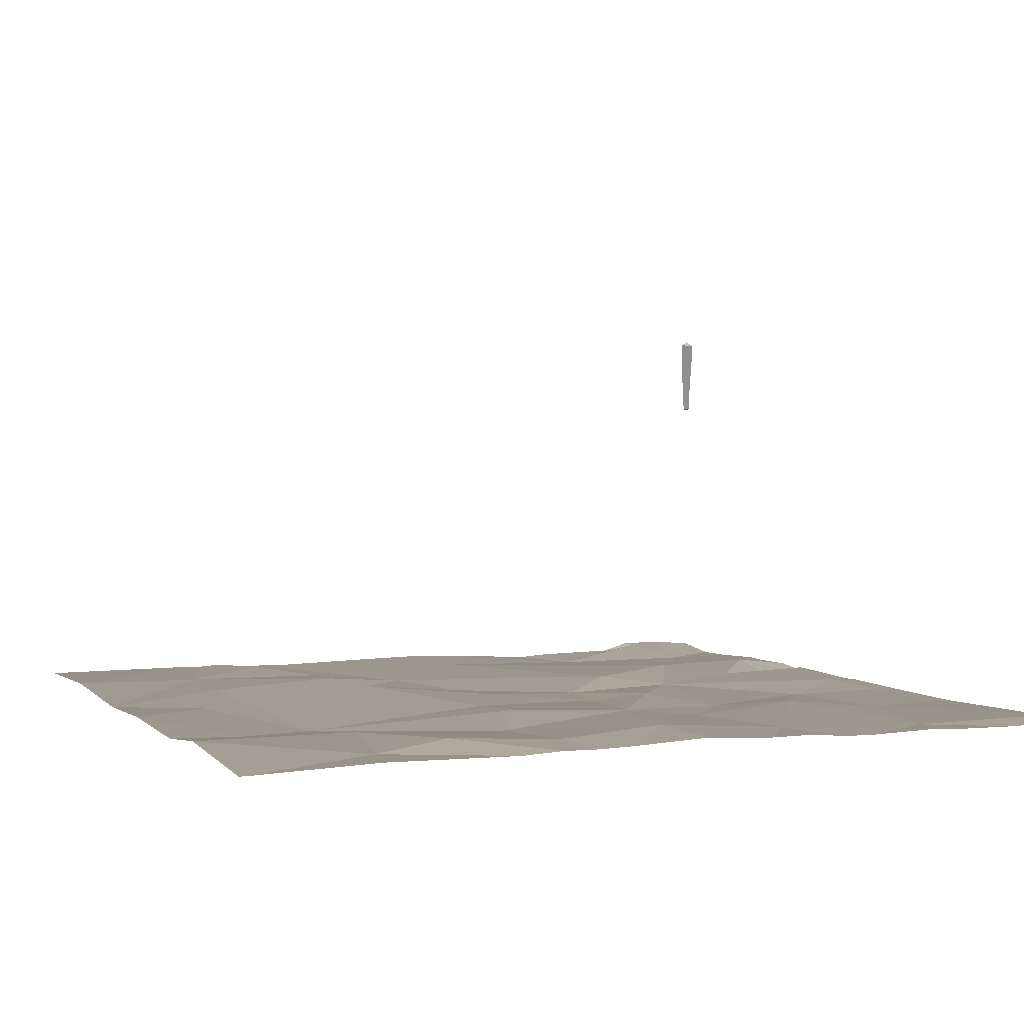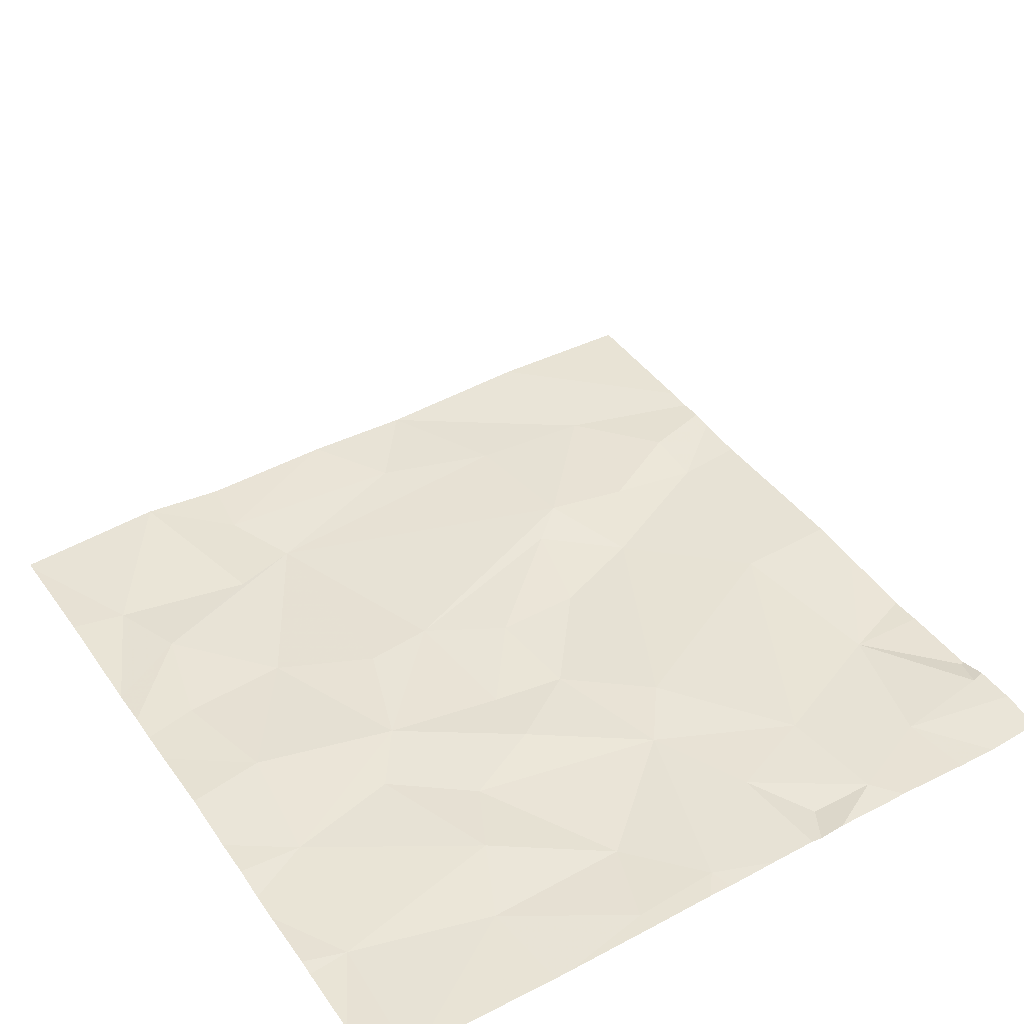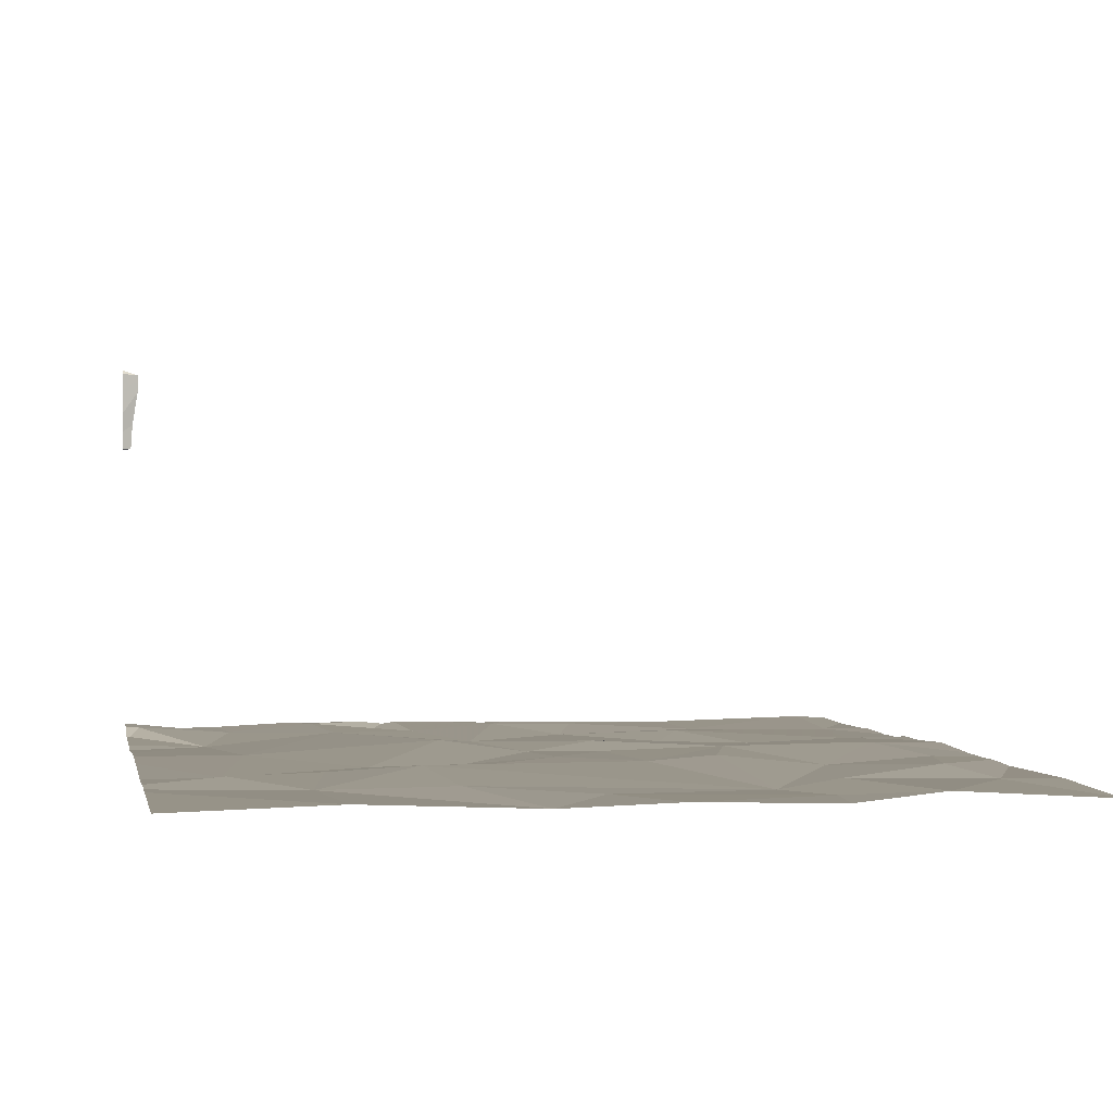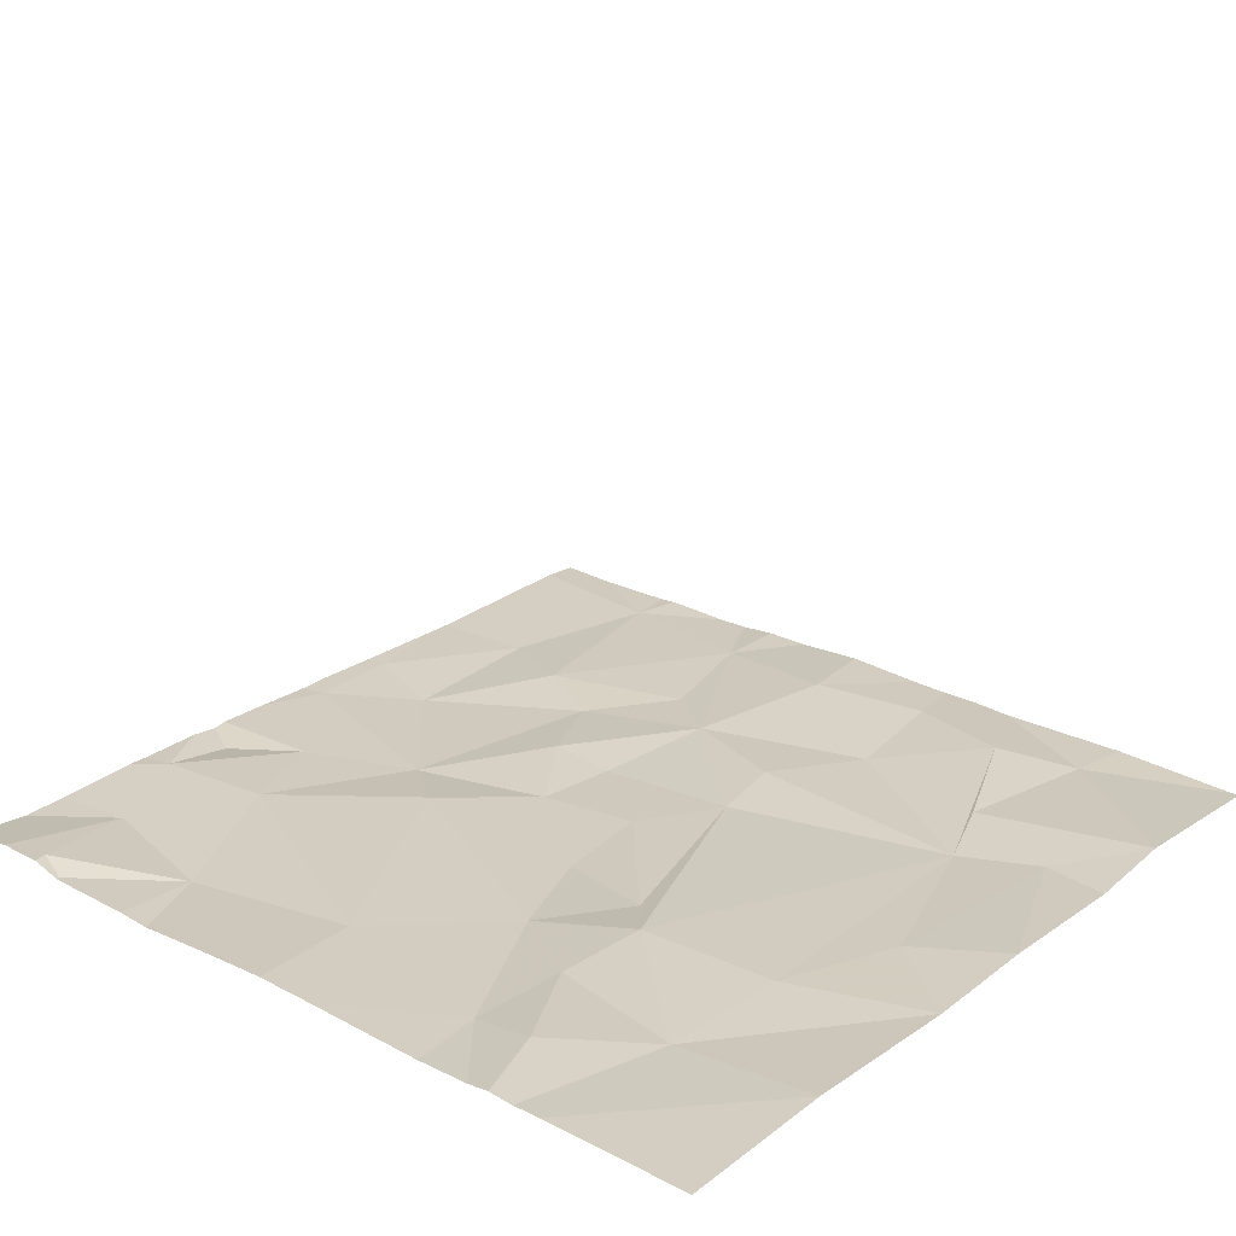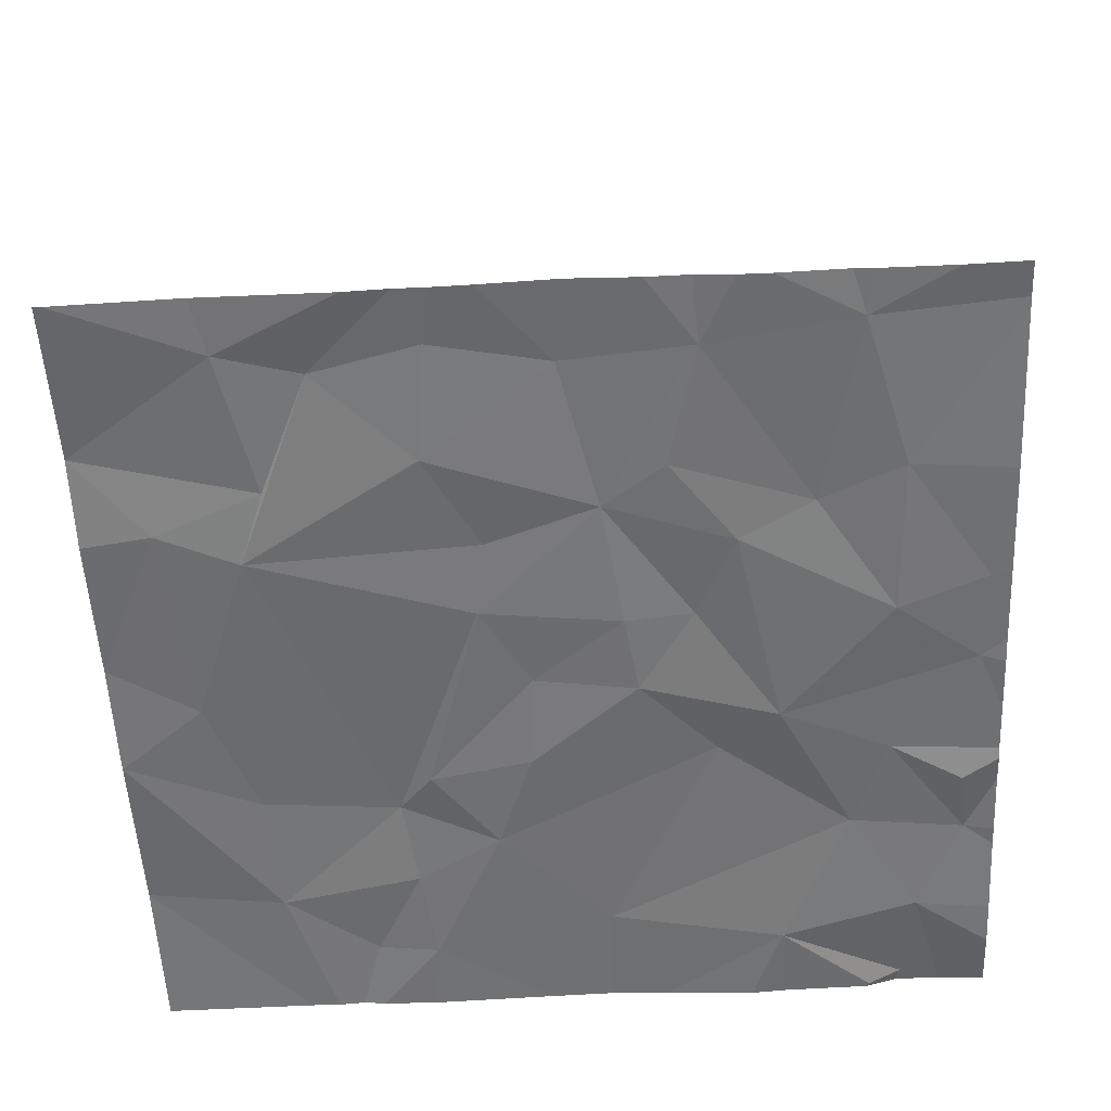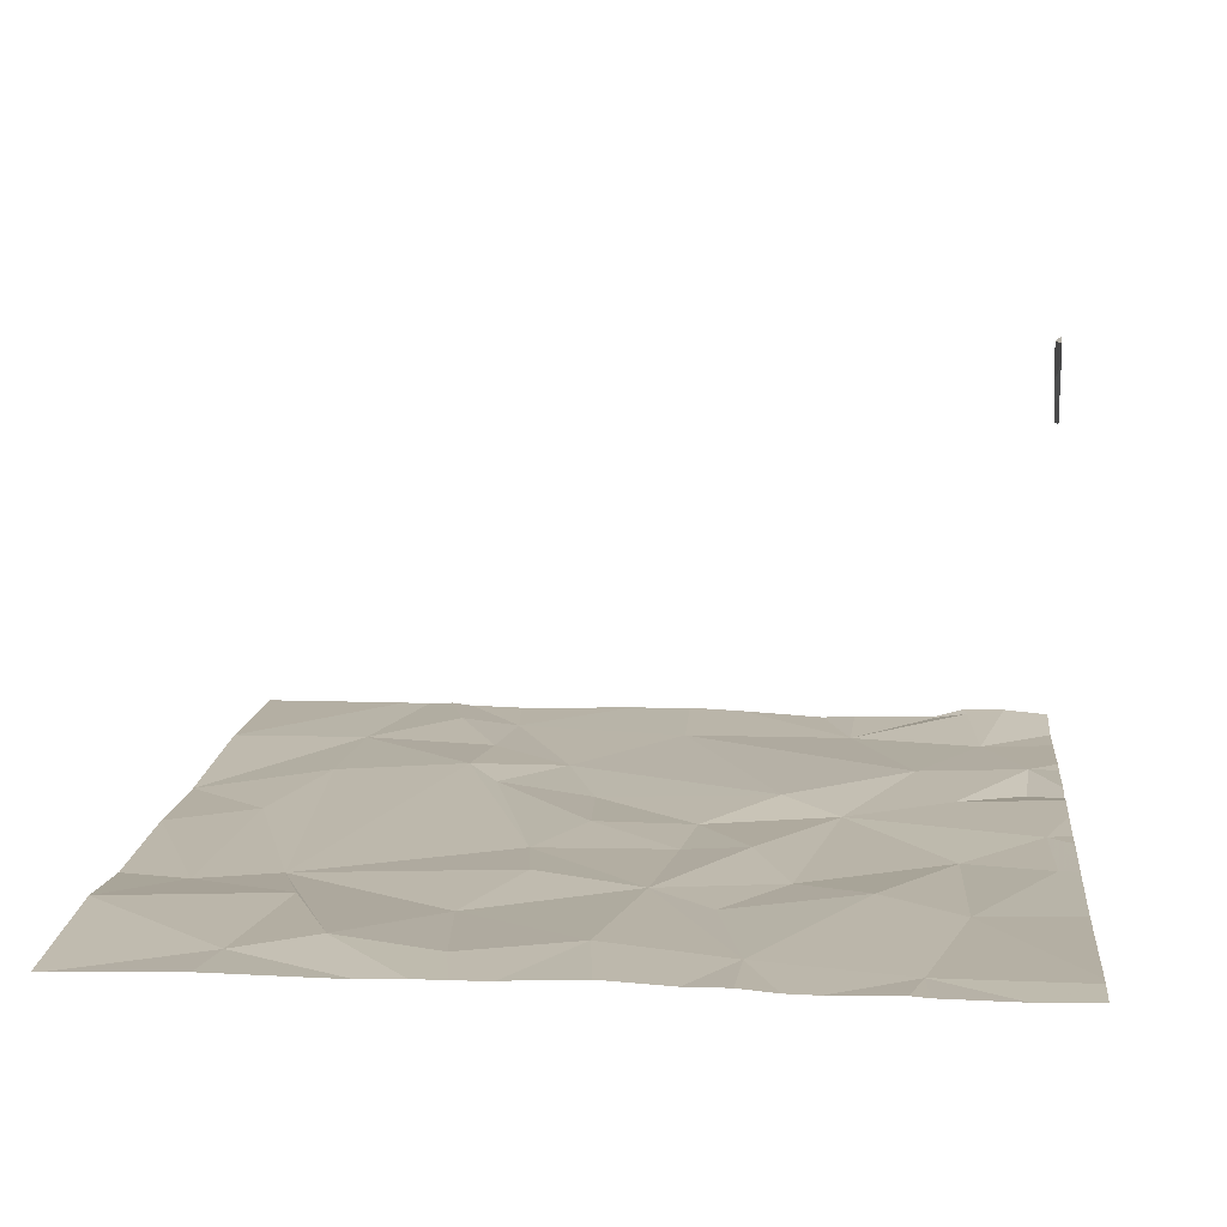
<metadata>
{"format":"obj","ext":"obj","renderer":"f3d","projection":"perspective","resolution":1024,"background":"white","views":[{"elev":1.9,"azim":67.8,"up":"+Z"},{"elev":42.0,"azim":147.9,"up":"+Z"},{"elev":0.6,"azim":-11.6,"up":"+Z"},{"elev":24.0,"azim":-50.0,"up":"+Z"},{"elev":-55.4,"azim":92.8,"up":"+Z"},{"elev":12.7,"azim":95.8,"up":"+Z"}]}
</metadata>
<code>
v -97.85 253 483.2
v -99.15 253 483.2
v -97.77 253.6 483.2
v -95.59 257.7 483.3
v -95.59 258.4 483.2
v -101.9 254.2 483.3
v -101.8 253 483.3
v -102.5 255 483.3
v -100.2 253 483.2
v -100.7 254.1 483.3
v -100.9 255.4 483.3
v -97.45 260.7 483.2
v -96.01 260.7 483.3
v -99.62 253.7 483.2
v -98.06 254.3 483.2
v -97.41 254.5 483.2
v -97.04 253 483.3
v -96.34 255 483.3
v -96.11 254.3 483.2
v -98.7 256.2 483.2
v -95.91 260.7 483.3
v -95.59 258.1 483.3
v -102.5 255.6 483.2
v -101.7 255.5 483.3
v -101.2 256.2 483.2
v -100.5 255.7 483.3
v -98.02 256.3 483.3
v -97.14 255.8 483.2
v -96.1 255.9 483.3
v -95.59 257.1 483.3
v -102.2 257.2 483.3
v -100.3 256.6 483.2
v -99.44 256.6 483.3
v -96.33 257 483.3
v -97.69 257.3 483.3
v -100.3 258.2 483.3
v -103.1 260.7 486.7
v -99.54 257.5 483.2
v -98.83 257.4 483.2
v -102.3 260.7 483.3
v -95.59 256.4 483.2
v -102.5 258.8 483.2
v -99.88 258.7 483.2
v -98.8 258 483.3
v -96.2 258.1 483.2
v -98.04 258.4 483.2
v -97.71 259 483.3
v -97.29 257.8 483.2
v -95.59 256 483.2
v -101.5 260.7 483.3
v -101.2 259.4 483.3
v -100.4 260.7 483.3
v -96 259.4 483.2
v -95.59 255.7 483.2
v -102.2 260 483.2
v -98.78 259.7 483.2
v -97.61 260.7 483.2
v -103.2 259.6 483.3
v -103.1 259.9 483.3
v -101.3 260.4 483.3
v -100.3 259.7 483.3
v -99.36 260.4 483.3
v -97.37 259.8 483.2
v -95.59 253 483.2
v -98.51 260.5 483.2
v -100.5 260.7 483.3
v -95.59 255.3 483.2
v -95.59 253 483.2
v -95.59 254.2 483.2
v -100.7 260.3 483.2
v -103.2 254.3 483.3
v -103.2 254.6 483.3
v -103.2 253 483.2
v -103.2 254.8 483.3
v -103.2 255.5 483.2
v -103.2 255 483.2
v -103.2 256.6 483.3
v -103.2 257.2 483.3
v -103.2 257.7 483.3
v -103.2 258.5 483.2
v -103.2 258.8 483.2
v -103.2 259.6 483.3
v -103.2 259.6 483.3
v -103.2 259.8 483.3
v -103.2 260 483.3
v -103.2 260.6 486.5
v -103.2 260.6 486.9
v -103.2 260.2 483.3
v -103.2 260.6 486.3
v -103.2 260.6 486.2
v -95.59 258.7 483.2
v -95.59 259.3 483.2
v -95.59 259.4 483.2
v -95.59 260.1 483.2
v -103.1 260.7 486.4
v -103.1 260.7 486.2
v -100.8 260.7 483.3
v -99.94 260.7 483.3
v -99.19 260.7 483.3
v -98.49 260.7 483.2
v -101.3 260.7 483.3
v -99.42 260.7 483.3
v -103.1 260.7 486.6
v -103.1 260.7 486.9
v -103.2 260.7 487
v -103.2 260.7 487
v -102.7 260.7 483.2
v -103.2 260.7 483.3
v -103.1 260.7 486.3
v -103.2 260.7 486.1
v -103.2 260.7 486.1
v -95.87 260.7 483.3
v -95.59 260.7 483.2
f 2 1 3
f 71 6 72
f 72 8 74
f 7 9 6
f 11 6 10
f 9 10 6
f 14 9 2
f 10 9 14
f 14 15 10
f 2 3 14
f 15 14 3
f 15 3 16
f 3 1 17
f 17 16 3
f 18 16 19
f 16 17 19
f 97 60 66
f 68 17 64
f 10 15 11
f 96 90 110
f 74 23 76
f 8 6 24
f 23 8 24
f 24 11 25
f 24 6 11
f 15 20 11
f 20 26 11
f 15 16 18
f 18 28 15
f 18 19 67
f 27 20 15
f 29 28 18
f 29 18 54
f 25 31 23
f 23 24 25
f 26 32 25
f 11 26 25
f 20 33 26
f 29 34 28
f 28 27 15
f 77 31 78
f 32 26 33
f 27 28 35
f 34 29 49
f 25 32 36
f 95 89 109
f 38 36 32
f 33 38 32
f 39 38 33
f 33 20 39
f 35 20 27
f 28 34 35
f 35 39 20
f 45 34 30
f 78 42 79
f 94 53 93
f 31 25 36
f 43 36 38
f 44 43 38
f 38 39 44
f 44 39 35
f 46 44 35
f 48 47 46
f 35 48 46
f 48 35 45
f 35 34 45
f 42 31 51
f 51 31 36
f 57 65 12
f 47 45 53
f 48 45 47
f 51 55 42
f 51 36 43
f 43 61 51
f 43 44 46
f 43 46 56
f 46 47 56
f 53 45 5
f 93 53 92
f 83 59 84
f 55 59 42
f 59 58 42
f 81 58 82
f 51 60 55
f 62 61 43
f 56 62 43
f 47 63 56
f 63 53 21
f 47 53 63
f 66 70 52
f 60 51 61
f 52 61 62
f 65 56 63
f 65 62 56
f 92 53 91
f 85 55 88
f 50 60 101
f 40 60 50
f 61 70 60
f 70 61 52
f 21 94 112
f 65 63 12
f 60 70 66
f 52 62 98
f 99 65 100
f 71 7 6
f 91 53 5
f 72 6 8
f 73 7 71
f 5 45 22
f 74 8 23
f 75 23 77
f 76 23 75
f 22 45 4
f 40 55 60
f 77 23 31
f 4 45 30
f 78 31 42
f 37 86 103
f 79 42 80
f 30 34 41
f 80 42 81
f 81 42 58
f 82 58 83
f 41 34 49
f 83 58 59
f 49 29 54
f 84 59 85
f 12 63 13
f 85 59 55
f 87 86 37
f 54 18 67
f 67 19 69
f 13 63 21
f 88 55 107
f 68 19 17
f 86 89 95
f 21 53 94
f 89 90 96
f 69 19 68
f 98 62 102
f 99 62 65
f 100 65 57
f 101 60 97
f 102 62 99
f 103 86 95
f 104 87 37
f 105 87 104
f 106 87 105
f 107 55 40
f 108 88 107
f 109 89 96
f 110 90 111
f 112 94 113

</code>
